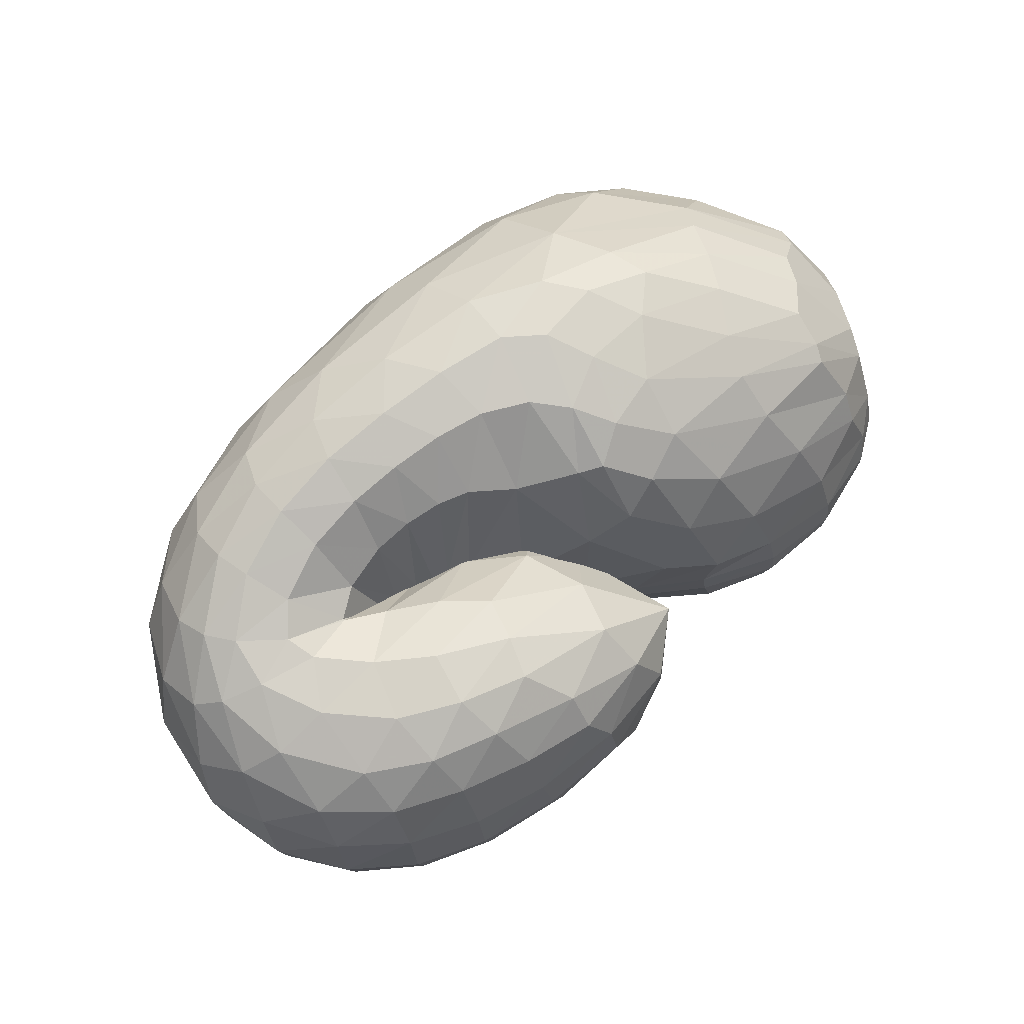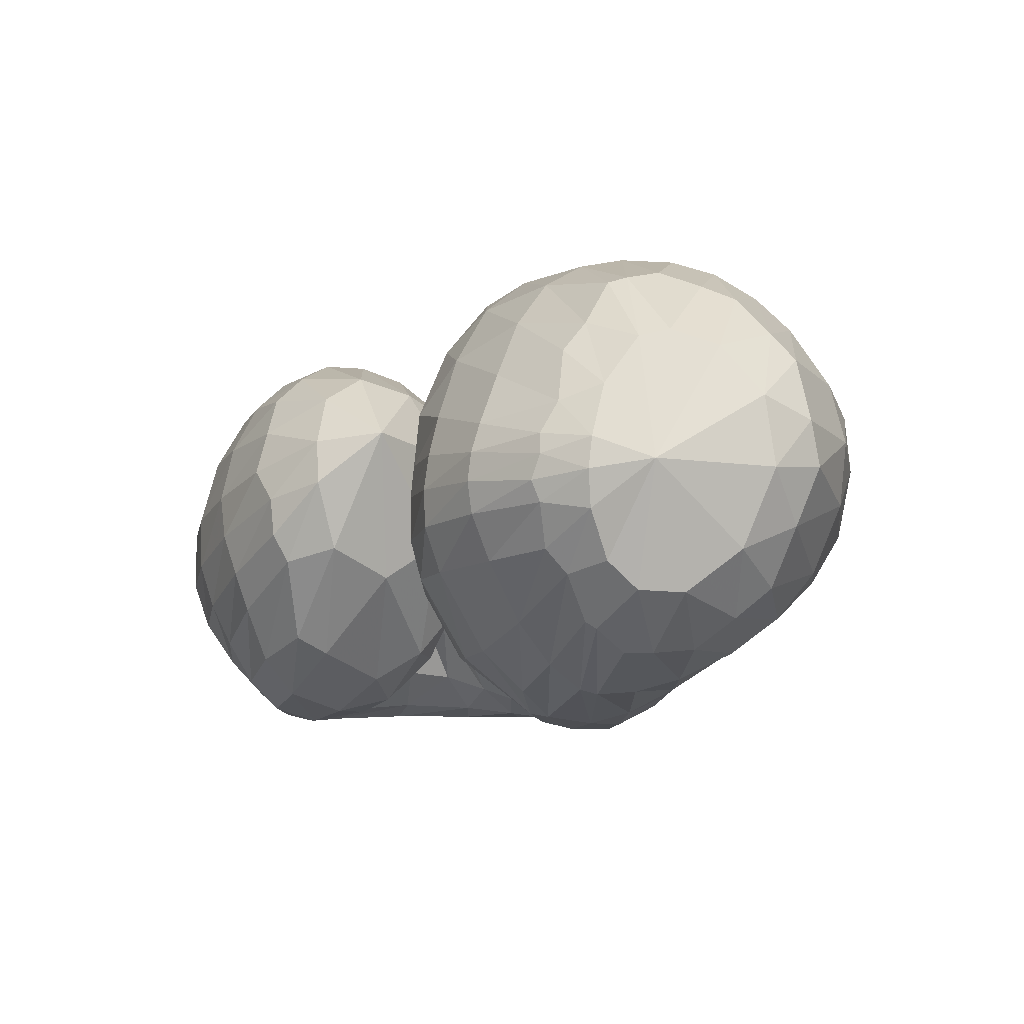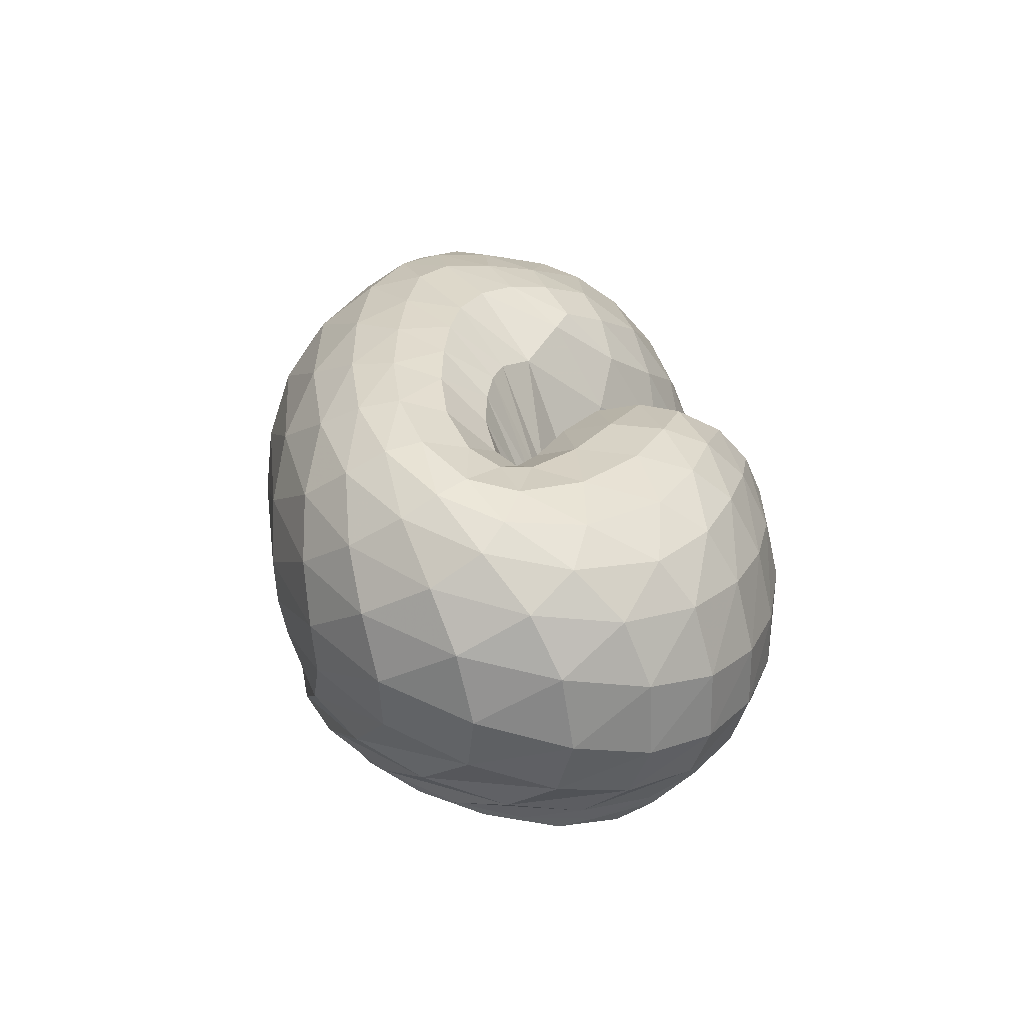
<metadata>
{"format":"obj","ext":"obj","renderer":"f3d","projection":"perspective","resolution":1024,"background":"white","views":[{"elev":76.8,"azim":136.7,"up":"+Z"},{"elev":-16.6,"azim":-126.4,"up":"+Z"},{"elev":26.3,"azim":86.9,"up":"+Z"}]}
</metadata>
<code>
v 52.24 160.3 115.5
v 80 189.7 109.5
v 133.7 195.5 118.5
v 181.9 167.7 127.4
v 213 134.7 114.8
v 245.8 117.4 134.9
v 255.9 115.9 139.5
v 258.2 110.8 141.2
v 246.5 108.9 145.4
v 204.6 126.1 159.2
v 182.4 182 155.4
v 76.59 188.7 124.9
v 133.6 189.9 146
v 174.1 170.3 162.5
v 78 177.8 156.6
v 142.2 163.3 195.3
v 174.2 133.4 214.9
v 201.3 116.6 206.5
v 226.1 102.1 210.3
v 252.4 98.32 204.3
v 278.6 107.6 198.9
v 265.3 115.7 196.3
v 235.5 139.7 200.1
v 79.92 156.4 186.9
v 141.9 122 221.7
v 74.89 137.8 193.5
v 113.4 92.19 220.3
v 158.4 86.88 229.7
v 195.4 71.21 229.5
v 245.3 65.96 224.5
v 293.8 75.18 215.6
v 316.1 106.7 207
v 289.4 148.5 206.7
v 245.8 168.3 203.7
v 58.49 117.1 183.1
v 124.4 55.39 209.5
v 223.1 36.43 212.3
v 296.2 49.38 205.7
v 338.5 93.38 196.1
v 331.5 151.5 188
v 288.9 181.6 189.1
v 238.8 195.1 181
v 43.35 104.2 158.9
v 76.72 47.3 158.9
v 129.7 21.82 165.9
v 256.2 21.6 176.9
v 331.3 53.9 171
v 358.3 118 159.8
v 338.7 169.9 148.1
v 293.6 197.4 144.7
v 232.9 206.2 148.3
v 38.99 99.53 120.6
v 89.53 40.33 117.4
v 137.9 21.27 128.7
v 265.3 21.87 140.9
v 332.7 59.88 129.2
v 351.3 117.3 113.5
v 333.3 164.7 107.3
v 287.7 193.6 108.5
v 222 204 121.1
v 60.36 103.3 82.4
v 107.6 56.12 88.21
v 149.4 32.94 107.7
v 226.4 26.32 95.29
v 274.7 38.7 91.2
v 321.5 83.75 88.97
v 326.4 132.4 83.64
v 290.2 173.3 80.58
v 236.5 183.6 87.17
v 81.42 119.9 62.88
v 131.7 86.14 61.69
v 174 59.67 65.18
v 208.3 46.9 68.13
v 244.2 48.73 73.25
v 285.3 69.68 77.17
v 314.9 116.7 75.53
v 289.3 143.8 67.69
v 238.7 146.2 76.07
v 92.35 141.7 60.79
v 159.8 102.4 51.62
v 92.36 158.1 69.2
v 152.1 139.6 57.81
v 183.6 106.4 55.26
v 209.8 91.09 65.51
v 237.7 81.46 75.87
v 267.2 92.88 88.53
v 280 109.1 88.95
v 268.1 113.8 85.31
v 220.1 124.1 101.1
v 86.66 179 89.63
v 138.1 185.5 91.56
v 178.8 164 95.11
v 63 179.5 111
v 61.53 179.1 121.8
v 61.48 173.8 141
v 58.23 161.4 159.3
v 53.61 151.7 162.5
v 45.63 136.8 157.7
v 37.09 125.6 140.2
v 37.07 121.6 115.9
v 49.9 125.6 90.16
v 63.83 138.7 76.34
v 70.71 153.3 76.44
v 71.57 165.3 84.53
v 66.83 175.7 99.29
v 105.7 196.8 114.2
v 76.17 189 117.7
v 79.9 186.3 102.6
v 107.6 193.7 103.9
v 160.3 183.3 124.4
v 104.1 196.6 124.1
v 133.2 193.9 131.1
v 135.1 193.8 105.7
v 157.4 184.8 107.4
v 195 155.3 122.4
v 160.9 181.6 136.7
v 183.4 165.7 138.6
v 182.7 165.9 113.6
v 232.1 121.4 125.6
v 197.6 152 143.8
v 213.7 134.1 157.7
v 213.5 115.7 83.55
v 227.5 107.3 90.22
v 199 145.7 101.7
v 252.9 116.8 138.4
v 229.7 120.9 172.8
v 237.1 117.5 176.5
v 241.8 103.6 98.19
v 253.5 104.3 104.6
v 257.8 113.8 140.2
v 242.6 115.2 177.3
v 248.8 112.6 176.5
v 262.2 107.7 109.6
v 266.3 110.4 111.9
v 256.9 109.4 141.9
v 257.2 110.4 175
v 263.1 110.9 174.9
v 266.3 110.4 111.9
v 263.3 108.9 111.3
v 222.5 115.1 152.1
v 263.1 110.9 174.9
v 250.3 111.4 175.1
v 254.9 108.3 111
v 230.5 113.4 116.9
v 193.6 143.3 155.4
v 229.9 118.3 176.9
v 211.3 132.9 178.5
v 202.7 128 134.5
v 204.3 155.5 181.9
v 210.7 174 186.6
v 209 190.4 174.3
v 202.1 197.9 154.1
v 200.4 198.1 137.7
v 205.4 187.3 115.1
v 204.4 164.6 106.9
v 197 146.6 121.4
v 103 193.9 134.4
v 73.18 183.7 136.1
v 156.6 182.4 154.7
v 103.4 186.4 153.4
v 136.9 180 170.3
v 160.7 168 183.3
v 176.2 151 196.5
v 191.1 145.7 182.4
v 107.7 174.6 176.4
v 75.9 169.7 167.6
v 163.2 148 207.5
v 112.6 158.3 196.5
v 146.7 142.3 213.1
v 182.1 128.8 212.6
v 161.1 126.1 221.1
v 169.3 112 224.7
v 215.4 106.2 210.2
v 179.3 100.1 225.9
v 194.8 91.36 226
v 238.9 99.33 207.9
v 211.8 86.94 225
v 229.9 84.14 222.6
v 268.3 101 199.8
v 248.5 82.75 219.5
v 268.9 84.06 215.4
v 278.7 108.2 198.8
v 289.1 91.06 210.8
v 298.4 101.3 207.7
v 248.9 126.5 198.2
v 296 111.9 206.1
v 281.7 127.9 206
v 264.1 141.7 207.4
v 240.2 154.6 204.3
v 111.9 142.8 207.5
v 77.06 150.4 189.3
v 105.7 128.8 211.5
v 126.5 103.6 223.1
v 151.3 103.8 227.1
v 95.33 113.5 210.8
v 64.44 127.5 187.4
v 135.1 84.37 226.5
v 87.32 100 206.7
v 117 77.49 219
v 171.2 76.43 230.2
v 144.9 70.17 226.4
v 220.2 67.87 227.6
v 169 57.47 225.3
v 205.5 52.44 224.6
v 270 67.8 220.6
v 239.4 51.14 221.9
v 269.9 53.72 218.1
v 312.5 89.46 210.2
v 296.5 62.8 213.6
v 319.2 79.55 207.9
v 307.4 128.5 205.7
v 330.3 101 202.9
v 327.4 128 199.7
v 268.9 160 207.2
v 310.7 154 199.3
v 289.9 167.7 200.8
v 267 176 200.2
v 237.3 184.8 192.2
v 80.54 86.4 198.1
v 47.65 111.5 168.2
v 172.6 38.57 212
v 73.26 76.85 185.8
v 93.43 45.86 180
v 128.6 32.55 189.4
v 264.1 40.13 209.8
v 179.4 24.4 193.4
v 241.3 26.08 195.3
v 322.2 67.77 201.2
v 286.3 34.73 193.2
v 317.6 50.17 189.3
v 342 122.7 191
v 340.8 76.47 184.9
v 351.5 108.2 180
v 312 170.2 188.6
v 348.9 138.7 175.1
v 335.3 163.5 172.4
v 264.2 189.8 186.3
v 315 180.7 170.6
v 291.3 192 168.9
v 265.5 199.1 167
v 233 202 164.7
v 59.84 71.63 161.5
v 37.05 104.5 135.5
v 99.57 32.46 164.8
v 54.62 70.3 139
v 80.16 41.88 140.3
v 187.8 16.95 172.7
v 104.2 26.77 139.5
v 132.9 18.98 142.7
v 301.5 33.89 175.3
v 195.4 14.99 153
v 265.9 20.9 157
v 351.6 84.35 165.9
v 309.6 35.71 154.7
v 337.8 58.84 148.9
v 352.9 147.3 153.1
v 354.4 89.57 142.1
v 358.5 121.9 133.9
v 317.9 186.5 145.4
v 352.1 148.3 127.2
v 337.4 170.3 124
v 264.4 204.1 145.9
v 316.4 186.8 123.5
v 291 197.7 124.9
v 259.3 204.6 128.9
v 221.8 205.8 134.8
v 59.66 69.32 117.2
v 46.31 104.3 100.7
v 110.8 28.42 120.9
v 72.6 71.05 95.26
v 99.1 45.47 101.1
v 198.4 16.03 138.5
v 118.4 33.9 109.5
v 142.5 25.39 120.2
v 306.7 37.23 135.6
v 197.9 18.54 128.6
v 252.1 23.71 120
v 346.9 87.92 121.3
v 285.5 34.6 112.4
v 306.5 49.82 106.8
v 346.7 141.8 108.9
v 324.6 72.71 101.9
v 337.3 101.6 98.09
v 313.6 181.5 107.2
v 338.4 126.7 95.61
v 329.6 151 93.99
v 254.5 201.8 113.4
v 313.1 169.7 92.96
v 287.2 185.4 94.18
v 254.8 195.7 99.97
v 220.7 198.2 111.4
v 84.26 77.99 80.18
v 68.63 112.5 72.38
v 126.1 41.97 100
v 95.3 90.18 68.09
v 117.8 72.57 73.62
v 191.9 27.42 103.4
v 137.8 57.44 81.8
v 161.8 46.43 83.91
v 252.6 29.73 92.3
v 189.9 37.69 81.54
v 214.7 32.88 80.25
v 302.1 58.45 90.64
v 236 33.38 80.72
v 258.4 39.25 82.18
v 328.4 107.2 86.52
v 285.3 53.4 83.09
v 303.9 71.51 82.09
v 314.3 154.3 81.18
v 316.7 94.04 80.35
v 321.5 120.3 77.42
v 261.1 183.5 83.13
v 313.1 142.1 73.93
v 292.2 159.8 71.29
v 266.5 167.9 72.23
v 235.2 171.6 82.4
v 106.2 105.2 58.74
v 86.55 133.8 60.88
v 154.2 70.56 64.67
v 116.7 116.6 54.69
v 148.1 93.45 54.85
v 190.7 51.81 66.19
v 169 81.31 54.96
v 181.2 76.32 55.54
v 225.6 45.81 70.68
v 192.2 73.13 57.46
v 207 67.83 61.62
v 266.4 56.79 75.64
v 221.8 63.94 65.9
v 237.8 63.56 70.04
v 306.1 91.66 78.01
v 256.1 67.9 74.35
v 273.8 77.7 78.25
v 307.1 134 71.45
v 292.7 95.92 80.31
v 298.4 113.5 77.8
v 266.4 145.9 67.88
v 293.2 122 74.58
v 280.2 126.1 72.02
v 258.5 127.8 73.5
v 227.6 133.2 86.26
v 125.6 126.6 54.04
v 91.09 154.4 67.12
v 128 132.3 55.35
v 161.9 120.7 52.29
v 173.5 100.4 51.73
v 125.9 147.3 61.98
v 85.8 170.6 82.15
v 167.7 124.3 53.96
v 119.5 165.3 73.1
v 148.4 159.7 69.16
v 193.3 103.1 59.06
v 165.6 155.3 70.29
v 178.3 148.4 73.33
v 223.2 84.05 70.39
v 196.6 131.1 77.83
v 253.2 84.23 82.18
v 278.3 104.1 90.89
v 278.3 110.9 87.5
v 244.7 117 89.39
v 111 184 89.98
v 156.8 180.8 93.77
g foo
f 93 1 94
f 94 12 107
f 107 2 93
f 93 94 107
f 106 2 107
f 107 12 111
f 111 3 106
f 106 107 111
f 12 157 111
f 13 112 157
f 3 111 112
f 112 111 157
f 110 3 112
f 112 13 116
f 116 4 110
f 110 112 116
f 13 159 116
f 14 117 159
f 4 116 117
f 117 116 159
f 115 4 117
f 117 14 120
f 120 5 115
f 115 117 120
f 5 120 121
f 14 164 120
f 18 121 164
f 121 120 164
f 14 163 164
f 17 170 163
f 18 164 170
f 164 163 170
f 119 5 121
f 121 18 126
f 126 6 119
f 119 121 126
f 18 173 126
f 19 127 173
f 6 126 127
f 127 126 173
f 125 6 127
f 127 19 131
f 131 7 125
f 125 127 131
f 19 176 131
f 20 132 176
f 7 131 132
f 132 131 176
f 130 7 132
f 132 20 136
f 136 8 130
f 130 132 136
f 20 179 136
f 21 137 179
f 8 136 137
f 137 136 179
f 135 8 137
f 137 21 141
f 141 9 135
f 135 137 141
f 21 182 141
f 22 142 182
f 9 141 142
f 142 141 182
f 140 9 142
f 142 22 146
f 146 10 140
f 140 142 146
f 22 185 146
f 23 147 185
f 10 146 147
f 147 146 185
f 145 10 147
f 147 23 149
f 149 11 145
f 145 147 149
f 94 1 95
f 95 15 158
f 158 12 94
f 94 95 158
f 157 12 158
f 158 15 160
f 160 13 157
f 157 158 160
f 15 165 160
f 16 161 165
f 13 160 161
f 161 160 165
f 159 13 161
f 161 16 162
f 162 14 159
f 159 161 162
f 16 167 162
f 17 163 167
f 14 162 163
f 163 162 167
f 95 1 96
f 96 24 166
f 166 15 95
f 95 96 166
f 165 15 166
f 166 24 168
f 168 16 165
f 165 166 168
f 24 190 168
f 25 169 190
f 16 168 169
f 169 168 190
f 167 16 169
f 169 25 171
f 171 17 167
f 167 169 171
f 17 171 172
f 25 194 171
f 28 172 194
f 172 171 194
f 25 193 194
f 27 197 193
f 28 194 197
f 194 193 197
f 170 17 172
f 172 28 174
f 174 18 170
f 170 172 174
f 28 200 174
f 29 175 200
f 18 174 175
f 175 174 200
f 173 18 175
f 175 29 177
f 177 19 173
f 173 175 177
f 29 202 177
f 30 178 202
f 19 177 178
f 178 177 202
f 176 19 178
f 178 30 180
f 180 20 176
f 176 178 180
f 30 205 180
f 31 181 205
f 20 180 181
f 181 180 205
f 179 20 181
f 181 31 183
f 183 21 179
f 179 181 183
f 31 208 183
f 32 184 208
f 21 183 184
f 184 183 208
f 182 21 184
f 184 32 186
f 186 22 182
f 182 184 186
f 32 211 186
f 33 187 211
f 22 186 187
f 187 186 211
f 185 22 187
f 187 33 188
f 188 23 185
f 185 187 188
f 33 214 188
f 34 189 214
f 23 188 189
f 189 188 214
f 23 189 149
f 34 150 189
f 11 149 150
f 150 149 189
f 96 1 97
f 97 26 191
f 191 24 96
f 96 97 191
f 190 24 191
f 191 26 192
f 192 25 190
f 190 191 192
f 26 195 192
f 27 193 195
f 25 192 193
f 193 192 195
f 97 1 98
f 98 35 196
f 196 26 97
f 97 98 196
f 195 26 196
f 196 35 198
f 198 27 195
f 195 196 198
f 35 219 198
f 36 199 219
f 27 198 199
f 199 198 219
f 197 27 199
f 199 36 201
f 201 28 197
f 197 199 201
f 200 28 201
f 201 36 203
f 203 29 200
f 200 201 203
f 36 221 203
f 37 204 221
f 29 203 204
f 204 203 221
f 202 29 204
f 204 37 206
f 206 30 202
f 202 204 206
f 37 225 206
f 38 207 225
f 30 206 207
f 207 206 225
f 205 30 207
f 207 38 209
f 209 31 205
f 205 207 209
f 38 228 209
f 39 210 228
f 31 209 210
f 210 209 228
f 208 31 210
f 210 39 212
f 212 32 208
f 208 210 212
f 39 231 212
f 40 213 231
f 32 212 213
f 213 212 231
f 211 32 213
f 213 40 215
f 215 33 211
f 211 213 215
f 40 234 215
f 41 216 234
f 33 215 216
f 216 215 234
f 214 33 216
f 216 41 217
f 217 34 214
f 214 216 217
f 41 237 217
f 42 218 237
f 34 217 218
f 218 217 237
f 34 218 150
f 42 151 218
f 11 150 151
f 151 150 218
f 98 1 99
f 99 43 220
f 220 35 98
f 98 99 220
f 219 35 220
f 220 43 222
f 222 36 219
f 219 220 222
f 43 242 222
f 44 223 242
f 36 222 223
f 223 222 242
f 44 244 223
f 45 224 244
f 36 223 224
f 224 223 244
f 221 36 224
f 224 45 226
f 226 37 221
f 221 224 226
f 45 247 226
f 46 227 247
f 37 226 227
f 227 226 247
f 225 37 227
f 227 46 229
f 229 38 225
f 225 227 229
f 46 250 229
f 47 230 250
f 38 229 230
f 230 229 250
f 228 38 230
f 230 47 232
f 232 39 228
f 228 230 232
f 47 253 232
f 48 233 253
f 39 232 233
f 233 232 253
f 231 39 233
f 233 48 235
f 235 40 231
f 231 233 235
f 48 256 235
f 49 236 256
f 40 235 236
f 236 235 256
f 234 40 236
f 236 49 238
f 238 41 234
f 234 236 238
f 49 259 238
f 50 239 259
f 41 238 239
f 239 238 259
f 237 41 239
f 239 50 240
f 240 42 237
f 237 239 240
f 50 262 240
f 51 241 262
f 42 240 241
f 241 240 262
f 42 241 151
f 51 152 241
f 11 151 152
f 152 151 241
f 99 1 100
f 100 52 243
f 243 43 99
f 99 100 243
f 242 43 243
f 243 52 245
f 245 44 242
f 242 243 245
f 52 267 245
f 53 246 267
f 44 245 246
f 246 245 267
f 244 44 246
f 246 53 248
f 248 45 244
f 244 246 248
f 53 269 248
f 54 249 269
f 45 248 249
f 249 248 269
f 247 45 249
f 249 54 251
f 251 46 247
f 247 249 251
f 54 272 251
f 55 252 272
f 46 251 252
f 252 251 272
f 250 46 252
f 252 55 254
f 254 47 250
f 250 252 254
f 55 275 254
f 56 255 275
f 47 254 255
f 255 254 275
f 253 47 255
f 255 56 257
f 257 48 253
f 253 255 257
f 56 278 257
f 57 258 278
f 48 257 258
f 258 257 278
f 256 48 258
f 258 57 260
f 260 49 256
f 256 258 260
f 57 281 260
f 58 261 281
f 49 260 261
f 261 260 281
f 259 49 261
f 261 58 263
f 263 50 259
f 259 261 263
f 58 284 263
f 59 264 284
f 50 263 264
f 264 263 284
f 262 50 264
f 264 59 265
f 265 51 262
f 262 264 265
f 59 287 265
f 60 266 287
f 51 265 266
f 266 265 287
f 51 266 152
f 60 153 266
f 11 152 153
f 153 152 266
f 100 1 101
f 101 61 268
f 268 52 100
f 100 101 268
f 267 52 268
f 268 61 270
f 270 53 267
f 267 268 270
f 61 292 270
f 62 271 292
f 53 270 271
f 271 270 292
f 269 53 271
f 271 62 273
f 273 54 269
f 269 271 273
f 62 294 273
f 63 274 294
f 54 273 274
f 274 273 294
f 272 54 274
f 274 63 276
f 276 55 272
f 272 274 276
f 63 297 276
f 64 277 297
f 55 276 277
f 277 276 297
f 275 55 277
f 277 64 279
f 279 56 275
f 275 277 279
f 64 300 279
f 65 280 300
f 56 279 280
f 280 279 300
f 278 56 280
f 280 65 282
f 282 57 278
f 278 280 282
f 65 303 282
f 66 283 303
f 57 282 283
f 283 282 303
f 281 57 283
f 283 66 285
f 285 58 281
f 281 283 285
f 66 306 285
f 67 286 306
f 58 285 286
f 286 285 306
f 284 58 286
f 286 67 288
f 288 59 284
f 284 286 288
f 67 309 288
f 68 289 309
f 59 288 289
f 289 288 309
f 287 59 289
f 289 68 290
f 290 60 287
f 287 289 290
f 68 312 290
f 69 291 312
f 60 290 291
f 291 290 312
f 60 291 153
f 69 154 291
f 11 153 154
f 154 153 291
f 101 1 102
f 102 70 293
f 293 61 101
f 101 102 293
f 292 61 293
f 293 70 295
f 295 62 292
f 292 293 295
f 70 317 295
f 71 296 317
f 62 295 296
f 296 295 317
f 294 62 296
f 296 71 298
f 298 63 294
f 294 296 298
f 71 319 298
f 72 299 319
f 63 298 299
f 299 298 319
f 297 63 299
f 299 72 301
f 301 64 297
f 297 299 301
f 72 322 301
f 73 302 322
f 64 301 302
f 302 301 322
f 300 64 302
f 302 73 304
f 304 65 300
f 300 302 304
f 73 325 304
f 74 305 325
f 65 304 305
f 305 304 325
f 303 65 305
f 305 74 307
f 307 66 303
f 303 305 307
f 74 328 307
f 75 308 328
f 66 307 308
f 308 307 328
f 306 66 308
f 308 75 310
f 310 67 306
f 306 308 310
f 75 331 310
f 76 311 331
f 67 310 311
f 311 310 331
f 309 67 311
f 311 76 313
f 313 68 309
f 309 311 313
f 76 334 313
f 77 314 334
f 68 313 314
f 314 313 334
f 312 68 314
f 314 77 315
f 315 69 312
f 312 314 315
f 77 337 315
f 78 316 337
f 69 315 316
f 316 315 337
f 69 316 154
f 78 155 316
f 11 154 155
f 155 154 316
f 102 1 103
f 103 79 318
f 318 70 102
f 102 103 318
f 317 70 318
f 318 79 320
f 320 71 317
f 317 318 320
f 79 342 320
f 80 321 342
f 71 320 321
f 321 320 342
f 319 71 321
f 321 80 323
f 323 72 319
f 319 321 323
f 72 323 324
f 80 346 323
f 83 324 346
f 324 323 346
f 80 345 346
f 82 349 345
f 83 346 349
f 346 345 349
f 322 72 324
f 324 83 326
f 326 73 322
f 322 324 326
f 83 352 326
f 84 327 352
f 73 326 327
f 327 326 352
f 325 73 327
f 327 84 329
f 329 74 325
f 325 327 329
f 84 355 329
f 85 330 355
f 74 329 330
f 330 329 355
f 328 74 330
f 330 85 332
f 332 75 328
f 328 330 332
f 85 357 332
f 86 333 357
f 75 332 333
f 333 332 357
f 331 75 333
f 333 86 335
f 335 76 331
f 331 333 335
f 86 358 335
f 87 336 358
f 76 335 336
f 336 335 358
f 334 76 336
f 336 87 338
f 338 77 334
f 334 336 338
f 87 359 338
f 88 339 359
f 77 338 339
f 339 338 359
f 337 77 339
f 339 88 340
f 340 78 337
f 337 339 340
f 88 360 340
f 89 341 360
f 78 340 341
f 341 340 360
f 78 341 155
f 89 156 341
f 11 155 156
f 156 155 341
f 103 1 104
f 104 81 343
f 343 79 103
f 103 104 343
f 342 79 343
f 343 81 344
f 344 80 342
f 342 343 344
f 81 347 344
f 82 345 347
f 80 344 345
f 345 344 347
f 104 1 105
f 105 90 348
f 348 81 104
f 104 105 348
f 347 81 348
f 348 90 350
f 350 82 347
f 347 348 350
f 90 361 350
f 91 351 361
f 82 350 351
f 351 350 361
f 349 82 351
f 351 91 353
f 353 83 349
f 349 351 353
f 91 362 353
f 92 354 362
f 83 353 354
f 354 353 362
f 352 83 354
f 354 92 356
f 356 84 352
f 352 354 356
f 84 356 122
f 92 124 356
f 5 122 124
f 124 122 356
f 92 118 124
f 4 115 118
f 5 124 115
f 118 115 124
f 355 84 122
f 122 5 123
f 123 85 355
f 122 123 355
f 5 119 123
f 6 128 119
f 85 123 128
f 123 119 128
f 357 85 128
f 128 6 129
f 129 86 357
f 128 129 357
f 6 125 129
f 7 133 125
f 86 129 133
f 129 125 133
f 358 86 133
f 133 7 134
f 134 87 358
f 133 134 358
f 7 130 134
f 8 138 130
f 87 134 138
f 134 130 138
f 359 87 138
f 138 8 139
f 139 88 359
f 138 139 359
f 8 135 139
f 9 143 135
f 88 139 143
f 139 135 143
f 360 88 143
f 143 9 144
f 144 89 360
f 143 144 360
f 9 140 144
f 10 148 140
f 89 144 148
f 144 140 148
f 89 148 156
f 10 145 148
f 11 156 145
f 148 145 156
f 1 93 105
f 2 108 93
f 90 105 108
f 105 93 108
f 361 90 108
f 108 2 109
f 109 91 361
f 108 109 361
f 2 106 109
f 3 113 106
f 91 109 113
f 109 106 113
f 362 91 113
f 113 3 114
f 114 92 362
f 113 114 362
f 3 110 114
f 4 118 110
f 92 114 118
f 114 110 118
g

</code>
